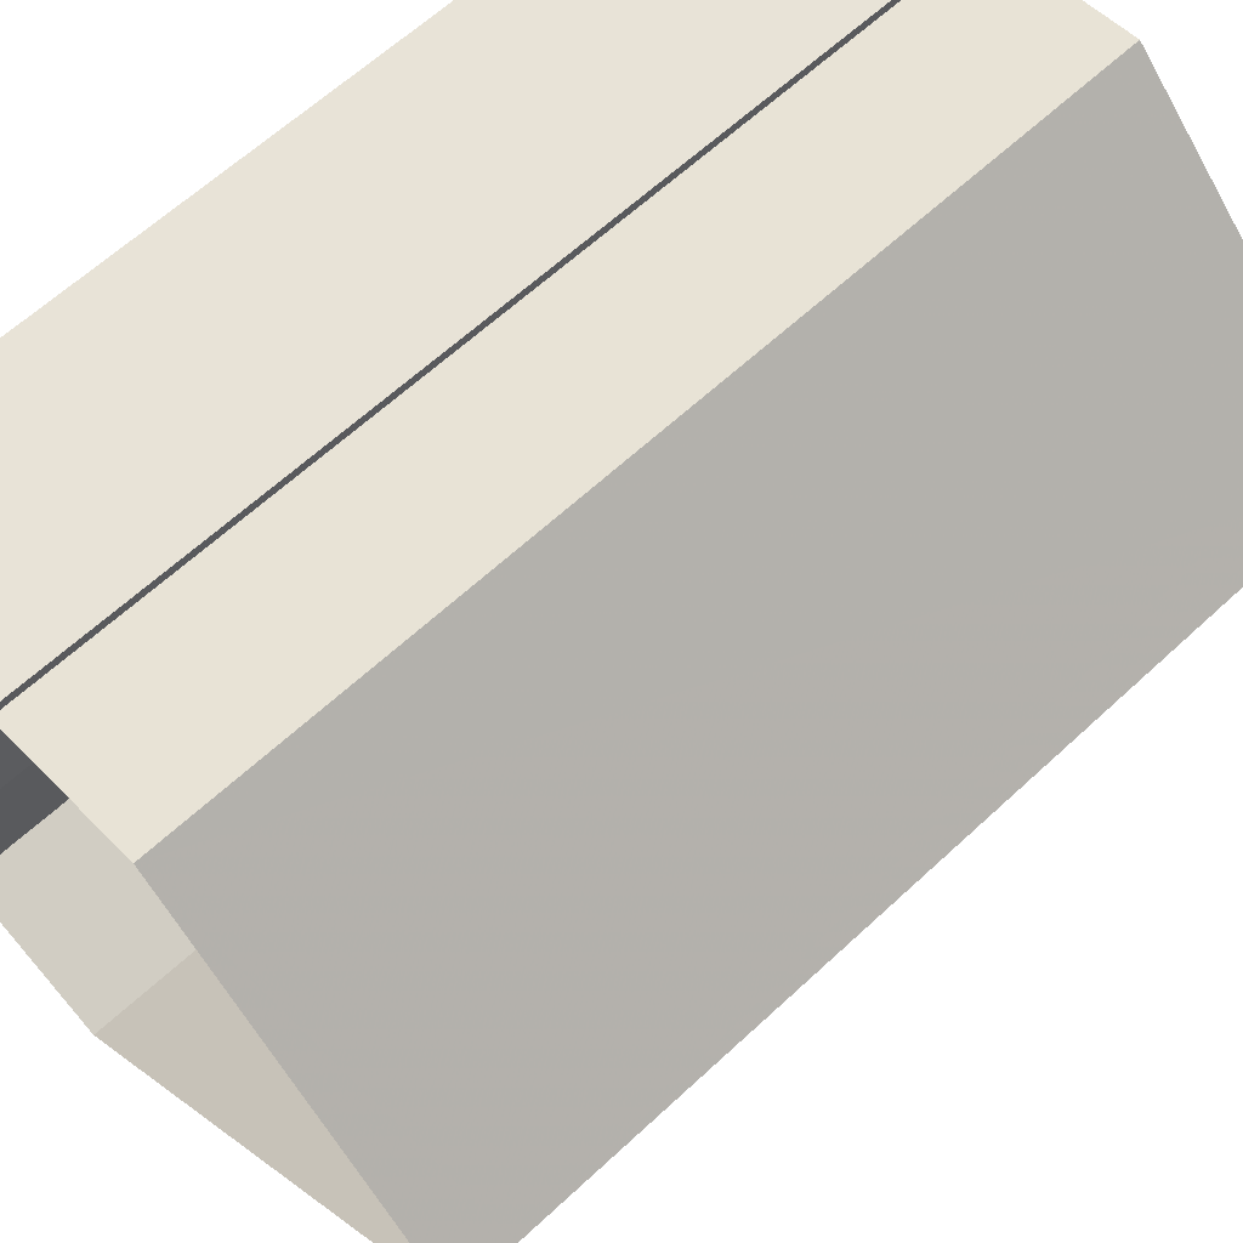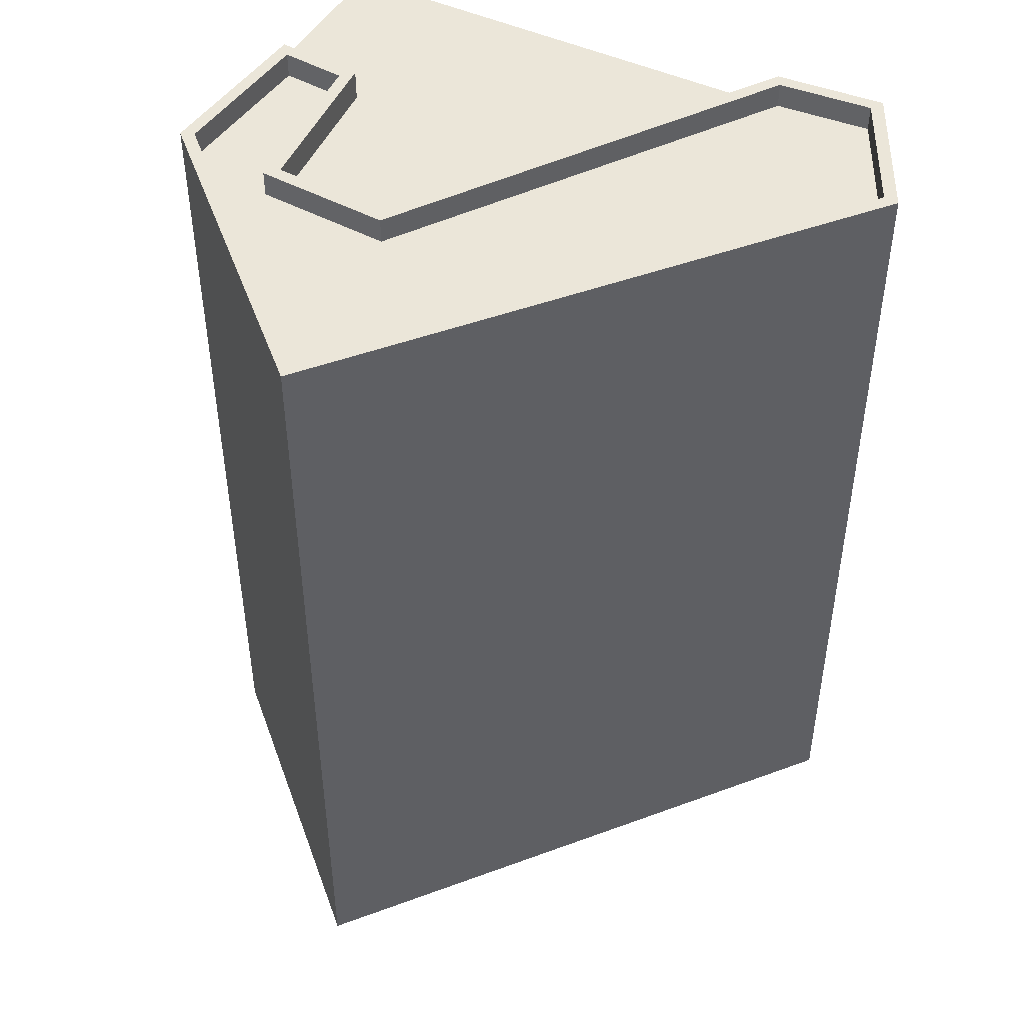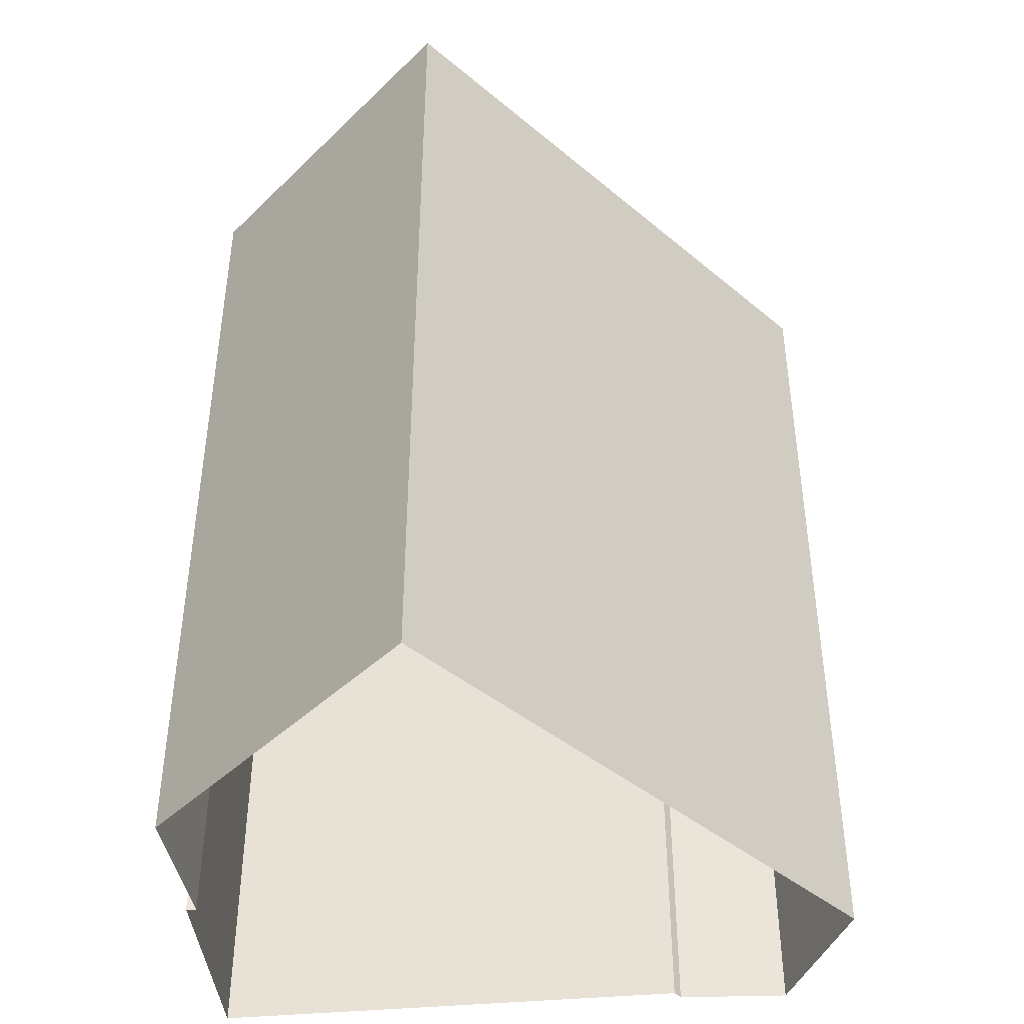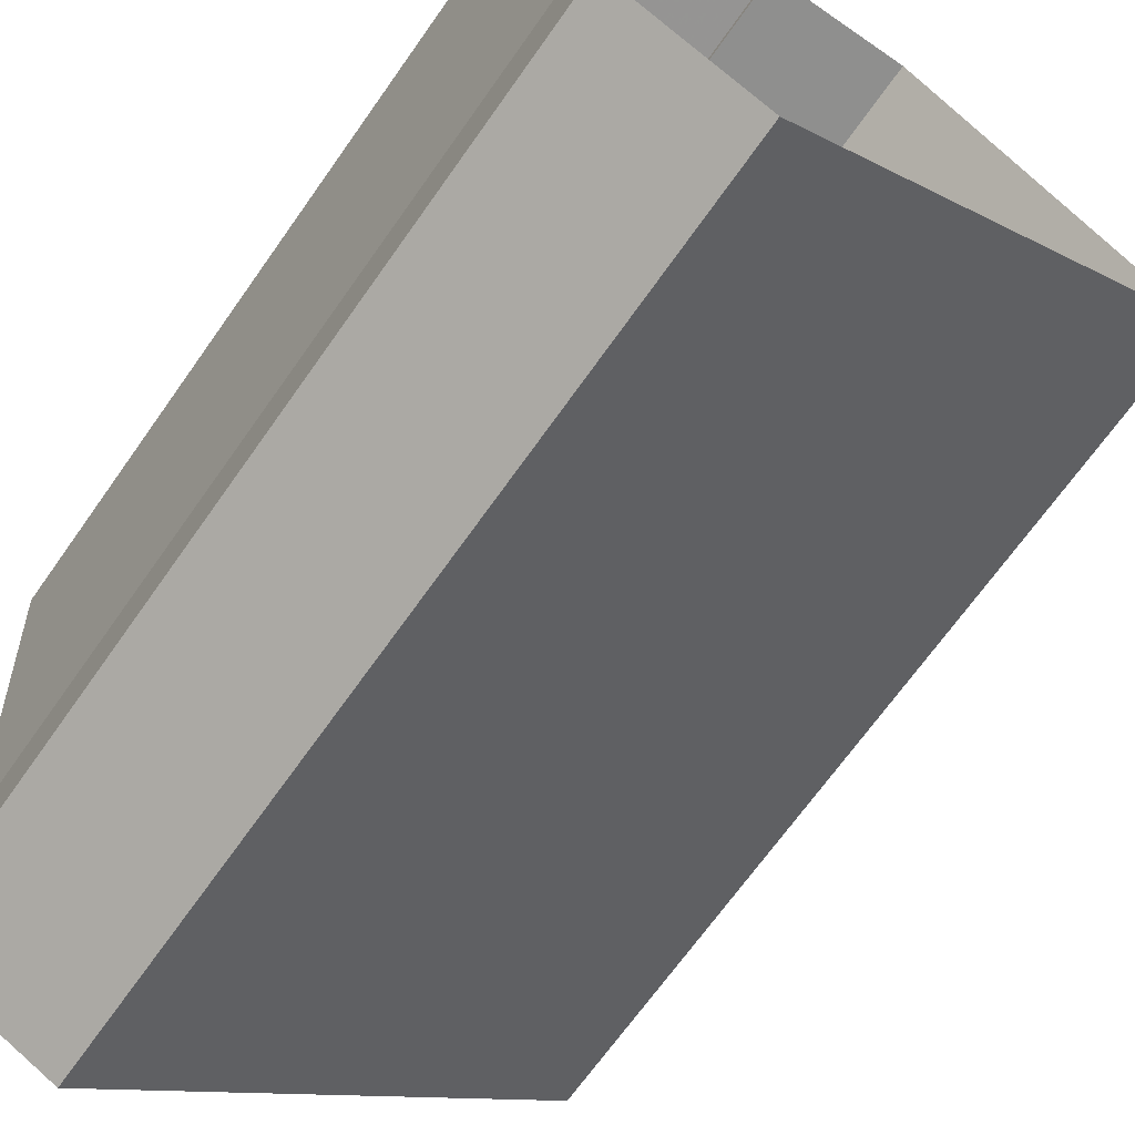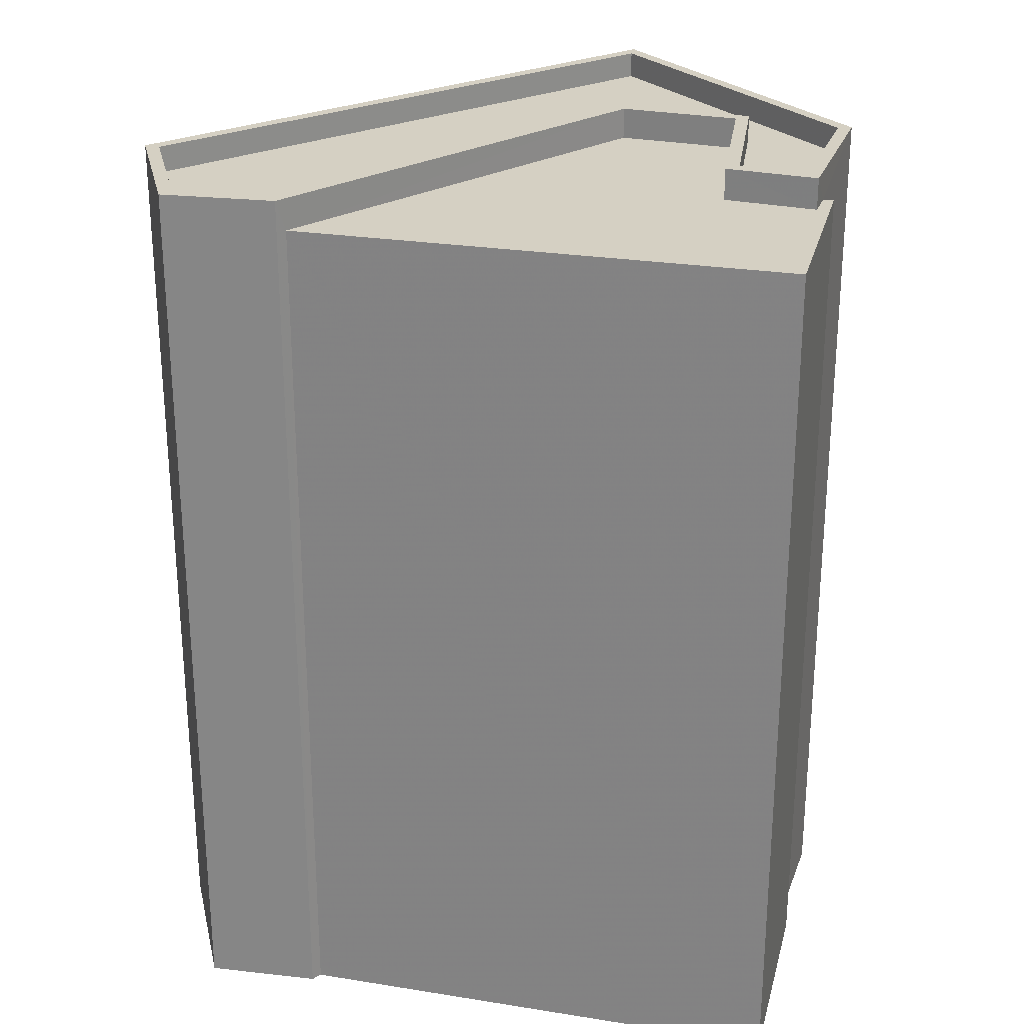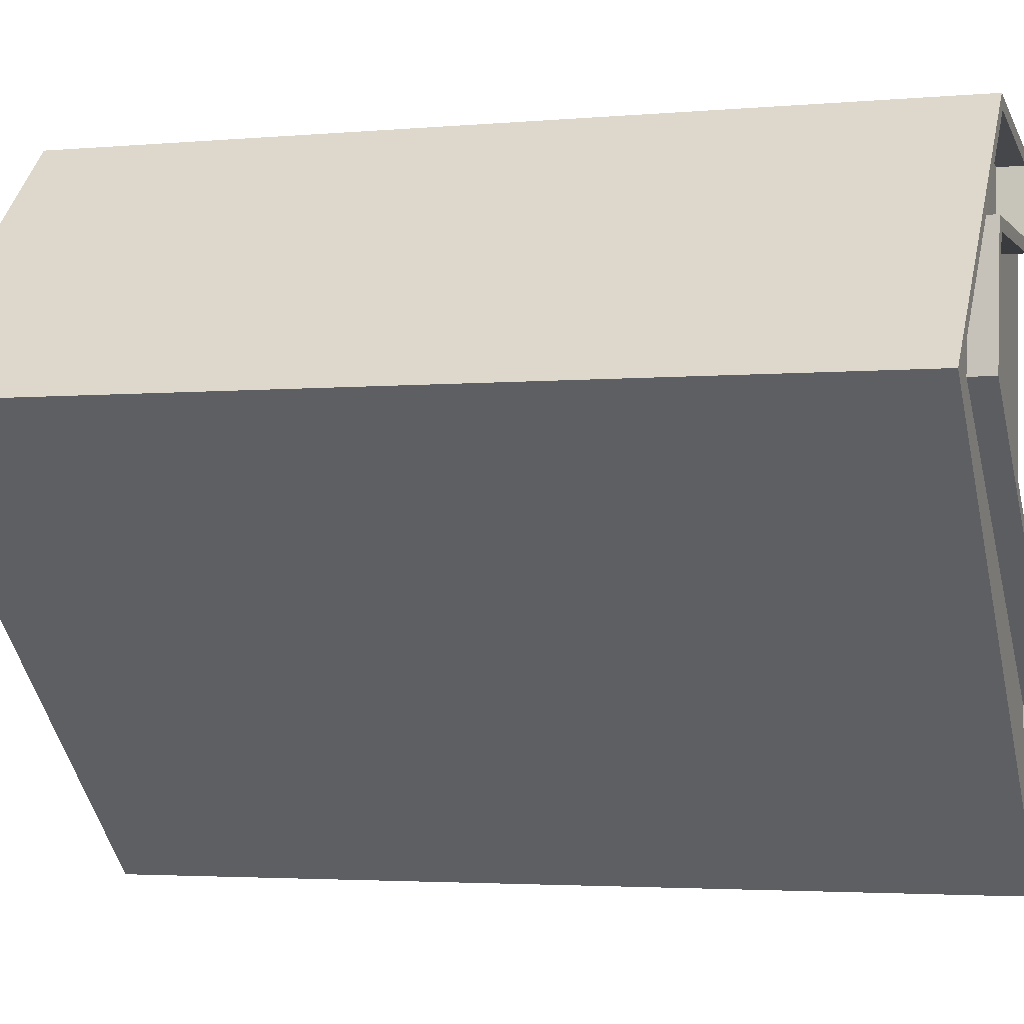
<metadata>
{"format":"obj","ext":"obj","renderer":"f3d","projection":"perspective","resolution":1024,"background":"white","views":[{"elev":63.2,"azim":-133.2,"up":"+Y"},{"elev":46.8,"azim":-65.7,"up":"+Z"},{"elev":-42.9,"azim":-87.6,"up":"+Z"},{"elev":-69.0,"azim":144.7,"up":"+Y"},{"elev":26.1,"azim":100.4,"up":"+Z"},{"elev":-3.1,"azim":-72.7,"up":"+Y"}]}
</metadata>
<code>
v -1.205e+04 -3.753e+04 19.35
v -1.205e+04 -3.754e+04 19.35
v -1.207e+04 -3.752e+04 19.35
v -1.206e+04 -3.751e+04 19.35
v -1.205e+04 -3.751e+04 19.35
v -1.205e+04 -3.754e+04 19.35
v -1.205e+04 -3.751e+04 19.35
v -1.205e+04 -3.751e+04 19.35
v -1.205e+04 -3.753e+04 19.35
v -1.205e+04 -3.754e+04 52.33
v -1.205e+04 -3.753e+04 52.33
v -1.205e+04 -3.754e+04 52.33
v -1.206e+04 -3.752e+04 52.33
v -1.207e+04 -3.752e+04 52.33
v -1.205e+04 -3.752e+04 52.33
v -1.205e+04 -3.752e+04 52.33
v -1.206e+04 -3.751e+04 52.33
v -1.206e+04 -3.752e+04 52.33
v -1.205e+04 -3.752e+04 53.33
v -1.205e+04 -3.752e+04 53.33
v -1.205e+04 -3.751e+04 53.33
v -1.205e+04 -3.752e+04 53.33
v -1.206e+04 -3.752e+04 53.33
v -1.206e+04 -3.752e+04 53.33
v -1.205e+04 -3.754e+04 53.33
v -1.205e+04 -3.753e+04 53.33
v -1.205e+04 -3.754e+04 53.33
v -1.205e+04 -3.753e+04 53.33
v -1.206e+04 -3.752e+04 53.33
v -1.206e+04 -3.752e+04 53.33
v -1.205e+04 -3.754e+04 53.33
v -1.207e+04 -3.752e+04 53.33
v -1.205e+04 -3.754e+04 53.33
v -1.207e+04 -3.752e+04 53.33
v -1.206e+04 -3.751e+04 53.33
v -1.206e+04 -3.751e+04 53.33
v -1.206e+04 -3.752e+04 52.14
v -1.205e+04 -3.752e+04 52.14
v -1.206e+04 -3.752e+04 52.14
v -1.205e+04 -3.751e+04 52.14
v -1.205e+04 -3.751e+04 52.14
v -1.205e+04 -3.751e+04 52.14
v -1.205e+04 -3.751e+04 52.14
v -1.205e+04 -3.753e+04 52.14
f 1 2 3
f 3 4 5
f 1 6 2
f 7 8 5
f 1 9 6
f 8 1 5
f 5 1 3
f 10 11 12
f 12 13 14
f 15 16 17
f 18 17 14
f 12 11 13
f 18 15 17
f 13 18 14
f 19 20 21
f 22 23 24
f 22 20 19
f 24 20 22
f 25 26 27
f 28 29 30
f 27 26 28
f 23 30 24
f 30 29 24
f 28 26 29
f 31 32 33
f 27 31 33
f 27 33 25
f 32 34 33
f 34 32 35
f 21 35 19
f 35 36 19
f 32 36 35
f 37 38 39
f 40 41 42
f 41 43 42
f 44 38 37
f 43 38 44
f 43 41 38
f 22 16 15
f 22 19 16
f 22 15 18
f 23 22 18
f 30 18 13
f 30 23 18
f 28 13 11
f 28 30 13
f 27 11 10
f 27 28 11
f 31 10 12
f 31 27 10
f 31 12 14
f 32 31 14
f 32 14 17
f 36 32 17
f 19 17 16
f 19 36 17
f 37 29 44
f 1 44 9
f 9 44 26
f 44 29 26
f 9 25 6
f 9 26 25
f 33 2 6
f 25 33 6
f 33 34 3
f 2 33 3
f 34 35 4
f 3 34 4
f 21 40 35
f 35 40 4
f 21 41 40
f 4 40 5
f 39 24 29
f 37 39 29
f 20 39 38
f 20 24 39
f 41 21 20
f 38 41 20
f 40 42 7
f 5 40 7
f 7 43 8
f 7 42 43
f 44 1 8
f 43 44 8

</code>
